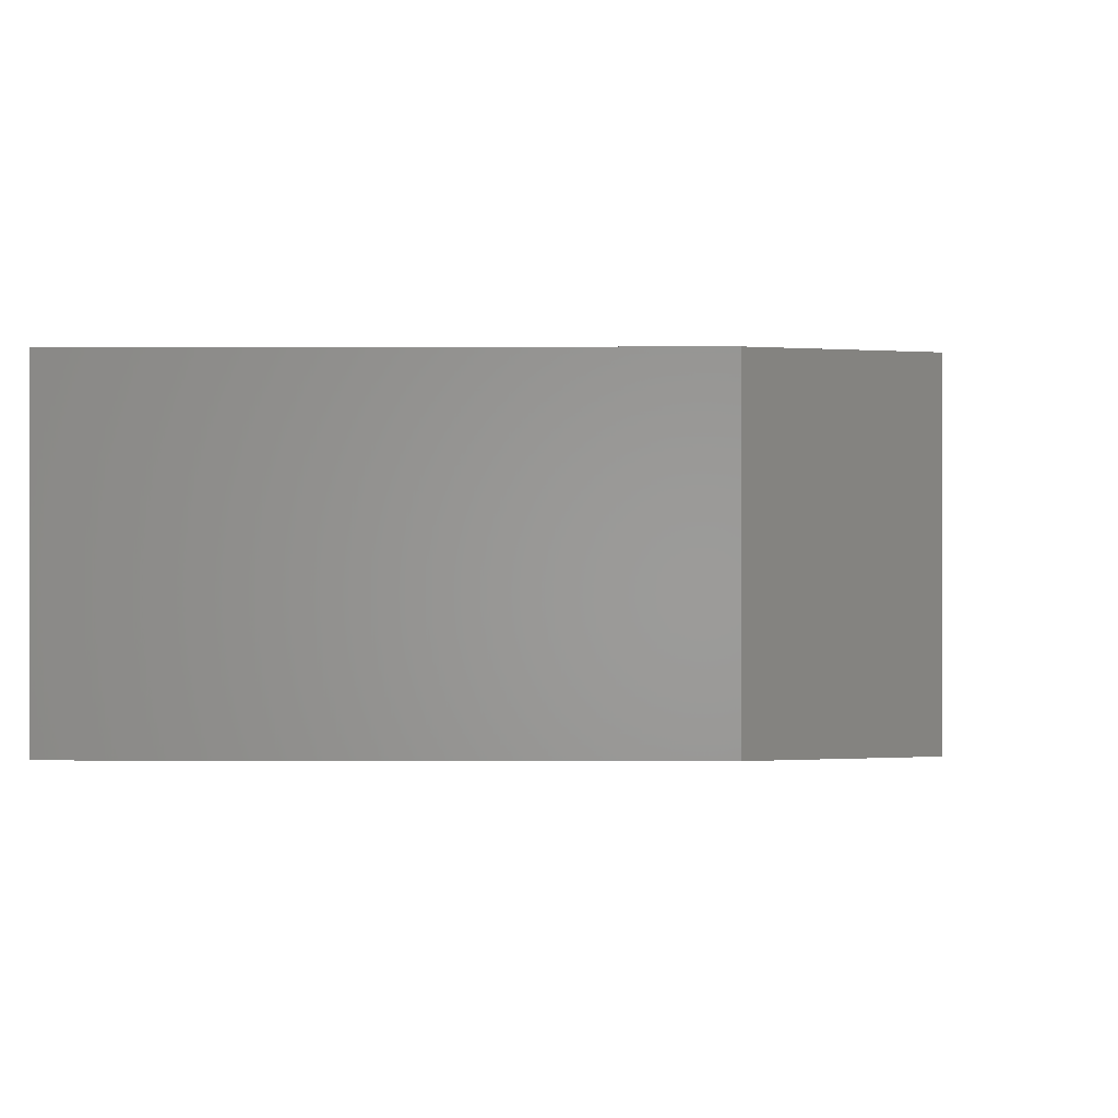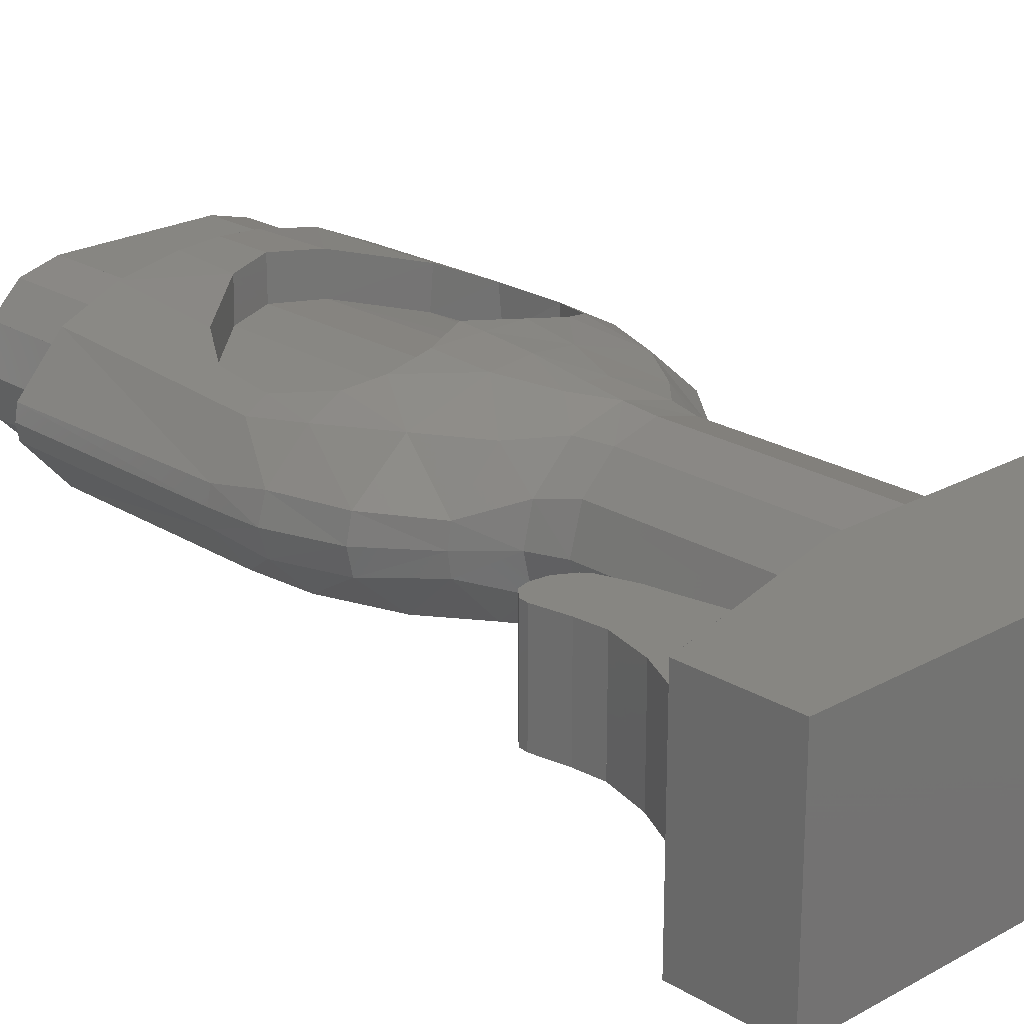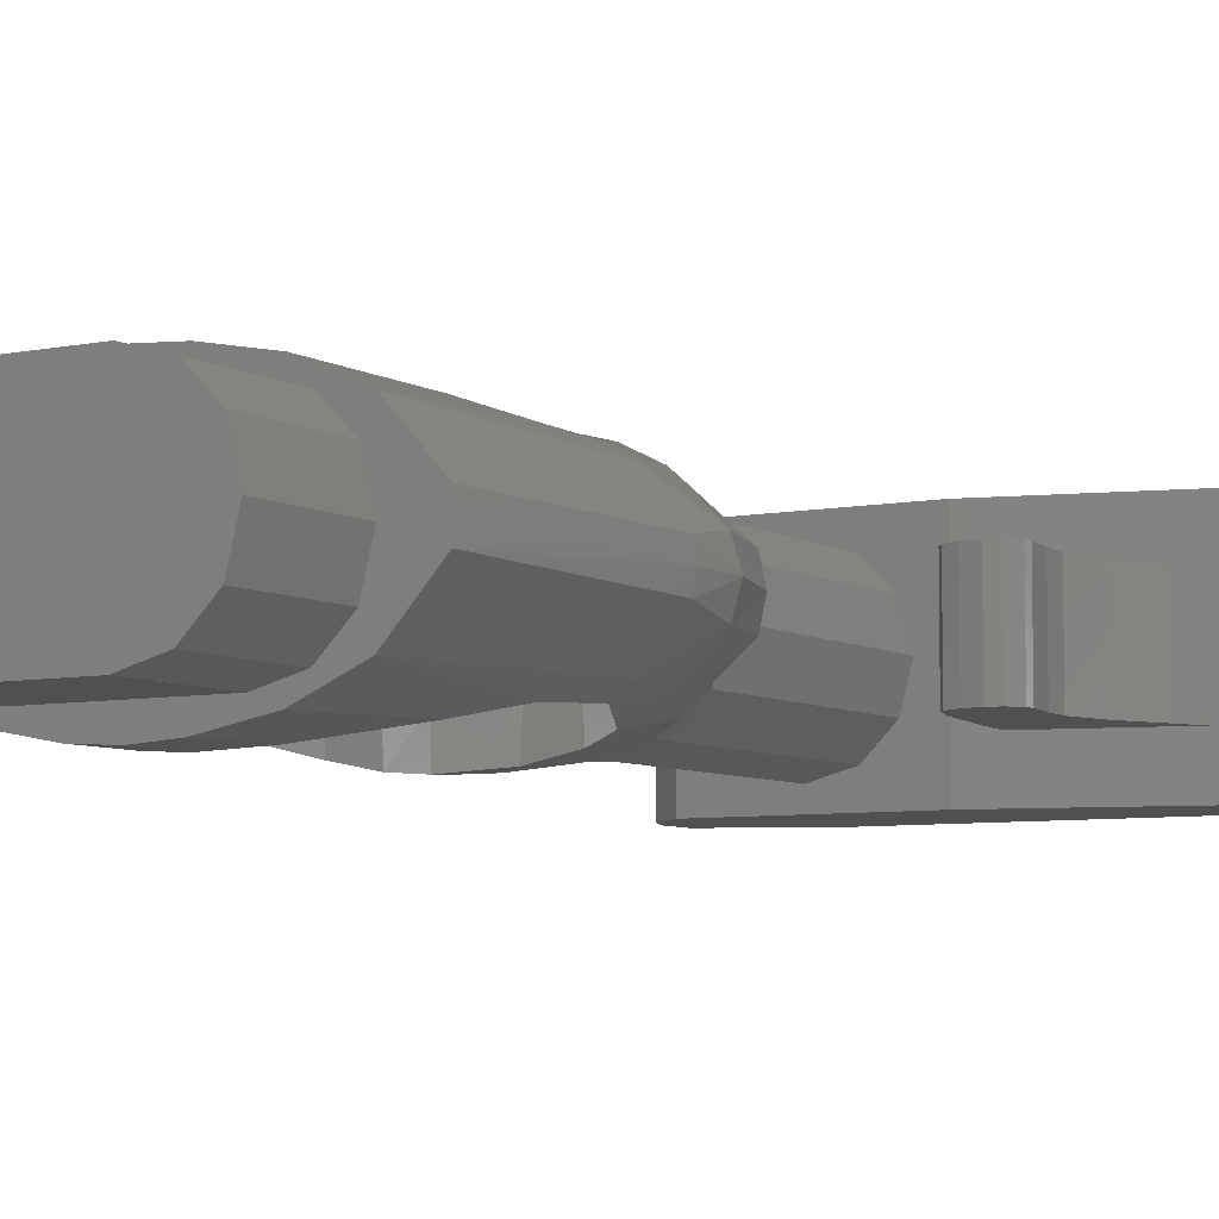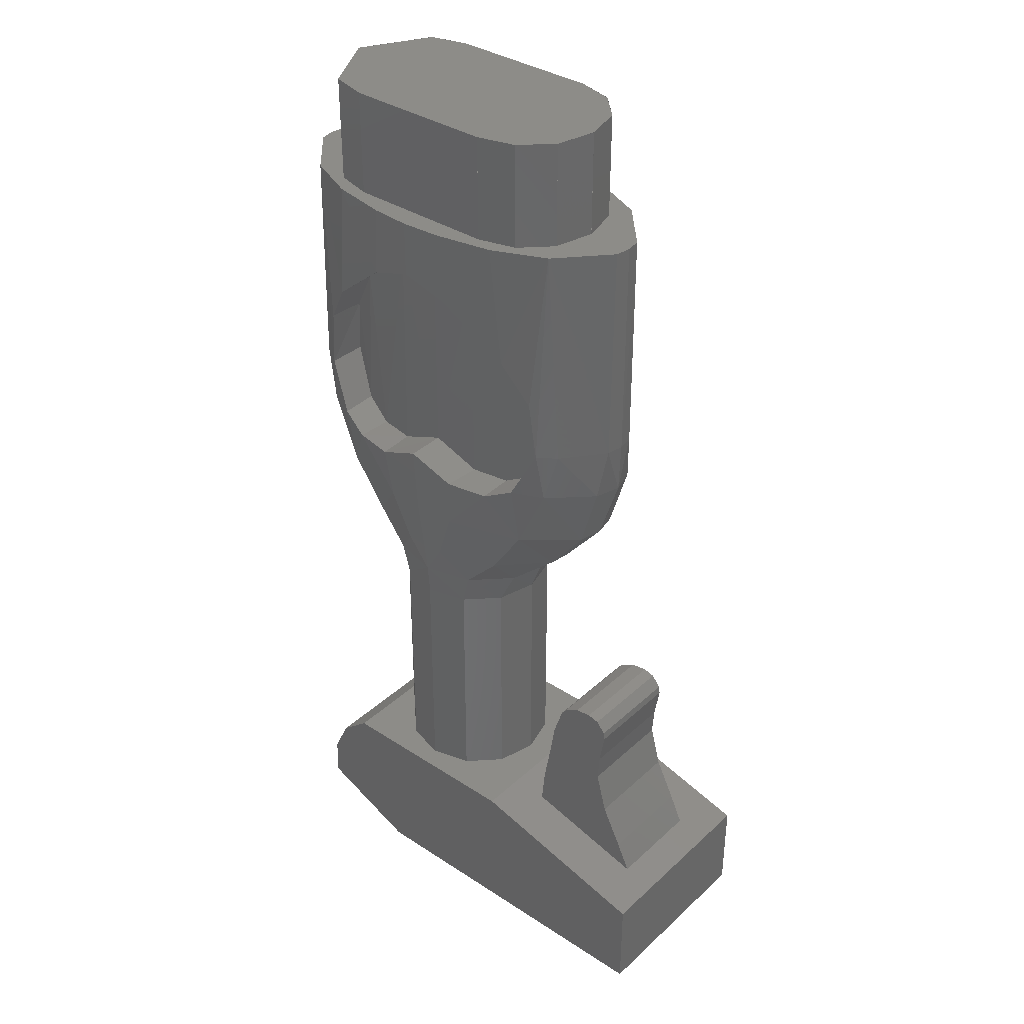
<metadata>
{"format":"stl","ext":"stl","renderer":"f3d","projection":"perspective","resolution":1024,"background":"white","views":[{"elev":-0.3,"azim":1.2,"up":"+Z"},{"elev":22.5,"azim":-43.7,"up":"+Z"},{"elev":-6.4,"azim":-148.7,"up":"+Z"},{"elev":36.3,"azim":-139.6,"up":"+Y"}]}
</metadata>
<code>
# stl→obj: 294 verts, 482 faces
v -0.5014 -1.643 0.1
v -0.5014 -1.643 -0.1
v -0.5296 -1.703 -0.1
v -0.5296 -1.703 0.1
v -0.2782 -1.635 0.1
v -0.2782 -1.635 -0.1
v -0.2858 -1.559 -0.1
v -0.2858 -1.559 0.1
v -0.4362 -1.473 0.1
v -0.4362 -1.473 -0.1
v -0.4593 -1.559 -0.1
v -0.4593 -1.559 0.1
v -0.4507 -1.352 -0.1
v -0.4507 -1.352 0.1
v -0.4488 -1.336 0.1
v -0.4488 -1.336 -0.1
v -0.4302 -1.313 0.1
v -0.4302 -1.313 -0.1
v -0.407 -1.307 0.1
v -0.407 -1.307 -0.1
v -0.3743 -1.312 0.1
v -0.3743 -1.312 -0.1
v -0.3424 -1.331 0.1
v -0.3424 -1.331 -0.1
v -0.3318 -1.344 0.1
v -0.3318 -1.344 -0.1
v -0.3118 -1.407 0.1
v -0.3118 -1.407 -0.1
v -0.3031 -1.463 0.1
v -0.3031 -1.463 -0.1
v -0.44 -1.418 -0.1
v -0.44 -1.418 0.1
v 0.3872 -0.7632 0
v 0.372 -0.7632 0.05064
v 0.3436 -0.8946 0
v 0.3329 -0.8946 0.04828
v 0.16 -1.618 0
v 0.1604 -1.131 0
v 0.1386 -1.132 0.08
v 0.1386 -1.618 0.08
v 0.1671 -1.068 0.06988
v 0.1845 -1.068 0
v 0.2511 -0.9991 0.04176
v 0.09084 -0.7872 0.1898
v 0 -0.747 0.1979
v 0 -0.7976 0.195
v 0.08088 -0.8946 0.1802
v 0.174 -0.789 0.173
v 0.2339 -0.8947 0.1335
v 0.2325 -0.761 0.1568
v 0.294 -0.7634 0.1261
v 0.282 -0.6617 0.1382
v 0.3204 -0.66 0.1148
v 0.3848 -0.66 0.034
v 0.2814 -0.6632 0.0588
v 0.2338 -0.7602 0.08016
v 0.1708 -0.7903 0.09944
v 0.09572 -0.7885 0.1138
v 0 -0.747 0.12
v 0 -0.8946 0.1875
v 0.04284 -0.999 0.1709
v 0 -0.999 0.1735
v 0.1635 -0.9991 0.1317
v 0 -1.068 0.165
v 0.096 -1.068 0.1404
v 0.08 -1.131 0.1386
v 0 -1.131 0.16
v 0.08 -1.618 0.1386
v 0 -1.618 0.16
v 0.299 -0.21 0.1267
v 0.386 -0.21 0.03088
v 0.0904 -0.3522 0.1135
v 0 -0.3208 0.1187
v 0.2121 -0.4505 0.08748
v 0.2154 -0.4547 0.1664
v 0.0878 -0.3512 0.1936
v 0.2722 -0.5482 0.06356
v 0.2693 -0.5419 0.1449
v 0.1931 -0.21 0.1734
v 0.07756 -0.21 0.1951
v 0 -0.21 0.2
v 0 -0.3208 0.2
v 0.3912 -0.21 0
v 0.3912 -0.66 0
v 0.2571 -0.9991 0
v 0.07756 -0.21 0
v 0 -0.21 0
v -0.372 -0.7632 0.05064
v -0.375 -0.7632 0.04088
v -0.3436 -0.8946 0
v -0.3872 -0.7632 0
v -0.3329 -0.8946 0.04828
v -0.16 -1.618 0
v -0.1386 -1.618 0.08
v -0.1386 -1.132 0.08
v -0.1604 -1.131 0
v -0.1671 -1.068 0.06988
v -0.2511 -0.9991 0.04176
v -0.1845 -1.068 0
v -0.09084 -0.7872 0.1898
v -0.08088 -0.8946 0.1802
v -0.174 -0.789 0.173
v -0.2339 -0.8947 0.1335
v -0.2325 -0.761 0.1568
v -0.282 -0.6617 0.1382
v -0.294 -0.7634 0.1261
v -0.3204 -0.66 0.1148
v -0.3848 -0.66 0.034
v -0.2338 -0.7602 0.08016
v -0.2814 -0.6632 0.0588
v -0.09572 -0.7885 0.1138
v -0.1708 -0.7903 0.09944
v -0.04284 -0.999 0.1709
v -0.1635 -0.9991 0.1317
v -0.096 -1.068 0.1404
v -0.08 -1.131 0.1386
v -0.08 -1.618 0.1386
v -0.299 -0.21 0.1267
v -0.386 -0.21 0.03088
v -0.0904 -0.3522 0.1135
v -0.2154 -0.4547 0.1664
v -0.2121 -0.4505 0.08748
v -0.0878 -0.3512 0.1936
v -0.2722 -0.5482 0.06356
v -0.2693 -0.5419 0.1449
v -0.1931 -0.21 0.1734
v -0.07756 -0.21 0.1951
v -0.07756 -0.21 0
v -0.3912 -0.21 0
v -0.3912 -0.66 0
v -0.2571 -0.9991 0
v -0.299 -0.21 0
v -0.1931 -0.21 0
v 0.1931 -0.21 0
v 0.299 -0.21 0
v 0.225 0 0.1349
v 0.3 0 0
v 0.225 0 0
v 0.15 0 0.155
v 0.15 0 0
v -0.15 0 0.155
v -0.15 0 0
v -0.225 0 0.1349
v -0.225 0 0
v -0.2799 0 0.08004
v -0.2799 0 0
v -0.3 0 0
v 0.09408 -1.92 0.2
v 0.2954 -1.83 0.2
v 0.1939 -1.618 0.2
v -0.2118 -1.618 0.2
v -0.595 -1.72 0.2
v -0.595 -1.92 0.2
v 0.2935 -1.746 0.2
v 0.2576 -1.671 0.2
v 0.372 -0.7632 -0.05064
v 0.3329 -0.8946 -0.04828
v 0.1386 -1.132 -0.08
v 0.1386 -1.618 -0.08
v 0.2511 -0.9991 -0.04176
v 0.1671 -1.068 -0.06988
v 0 -0.7976 -0.195
v 0 -0.747 -0.1979
v 0.09084 -0.7872 -0.1898
v 0.174 -0.789 -0.173
v 0.08088 -0.8946 -0.1802
v 0.2339 -0.8947 -0.1335
v 0.282 -0.6617 -0.1382
v 0.294 -0.7634 -0.1261
v 0.2325 -0.761 -0.1568
v 0.3204 -0.66 -0.1148
v 0.3848 -0.66 -0.034
v 0.2338 -0.7602 -0.08016
v 0.2814 -0.6632 -0.0588
v 0.09572 -0.7885 -0.1138
v 0.1708 -0.7903 -0.09944
v 0 -0.747 -0.12
v 0.04284 -0.999 -0.1709
v 0 -0.8946 -0.1875
v 0 -0.999 -0.1735
v 0.1635 -0.9991 -0.1317
v 0 -1.068 -0.165
v 0.096 -1.068 -0.1404
v 0.08 -1.131 -0.1386
v 0 -1.131 -0.16
v 0.08 -1.618 -0.1386
v 0 -1.618 -0.16
v 0.299 -0.21 -0.1267
v 0.386 -0.21 -0.03088
v 0.0904 -0.3522 -0.1135
v 0 -0.3208 -0.1187
v 0.2154 -0.4547 -0.1664
v 0.2121 -0.4505 -0.08748
v 0.0878 -0.3512 -0.1936
v 0.2722 -0.5482 -0.06356
v 0.2693 -0.5419 -0.1449
v 0.1931 -0.21 -0.1734
v 0.07756 -0.21 -0.1951
v 0 -0.3208 -0.2
v 0 -0.21 -0.2
v -0.375 -0.7632 -0.04088
v -0.372 -0.7632 -0.05064
v -0.3329 -0.8946 -0.04828
v -0.1386 -1.132 -0.08
v -0.1386 -1.618 -0.08
v -0.2511 -0.9991 -0.04176
v -0.1671 -1.068 -0.06988
v -0.09084 -0.7872 -0.1898
v -0.174 -0.789 -0.173
v -0.08088 -0.8946 -0.1802
v -0.2339 -0.8947 -0.1335
v -0.294 -0.7634 -0.1261
v -0.282 -0.6617 -0.1382
v -0.2325 -0.761 -0.1568
v -0.3204 -0.66 -0.1148
v -0.3848 -0.66 -0.034
v -0.2814 -0.6632 -0.0588
v -0.2338 -0.7602 -0.08016
v -0.1708 -0.7903 -0.09944
v -0.09572 -0.7885 -0.1138
v -0.04284 -0.999 -0.1709
v -0.1635 -0.9991 -0.1317
v -0.096 -1.068 -0.1404
v -0.08 -1.131 -0.1386
v -0.08 -1.618 -0.1386
v -0.299 -0.21 -0.1267
v -0.386 -0.21 -0.03088
v -0.0904 -0.3522 -0.1135
v -0.2121 -0.4505 -0.08748
v -0.2154 -0.4547 -0.1664
v -0.0878 -0.3512 -0.1936
v -0.2722 -0.5482 -0.06356
v -0.2693 -0.5419 -0.1449
v -0.1931 -0.21 -0.1734
v -0.07756 -0.21 -0.1951
v 0.225 0 -0.1349
v 0.15 0 -0.155
v -0.15 0 -0.155
v -0.225 0 -0.1349
v -0.2799 0 -0.08004
v 0.1939 -1.618 -0.2
v 0.2954 -1.83 -0.2
v 0.09408 -1.92 -0.2
v -0.2118 -1.618 -0.2
v -0.595 -1.92 -0.2
v -0.595 -1.72 -0.2
v 0.2576 -1.671 -0.2
v 0.2935 -1.746 -0.2
v -0.3 -0.0002 6.4e-05
v -0.3 -0.2098 6.4e-05
v -0.2799 -0.2098 0.07998
v -0.2799 -0.0002 0.07998
v -0.2799 0.0002 0.08002
v -0.2799 -0.2102 0.08002
v -0.225 -0.2102 0.1349
v -0.225 0.0002 0.1349
v -0.15 -0.2102 0.155
v -0.15 0.0002 0.155
v -0.15 -0.21 0.155
v 0.15 -0.21 0.155
v 0.225 -0.2102 0.1349
v 0.225 0.0002 0.1349
v 0.15 0.0002 0.155
v 0.15 -0.2102 0.155
v 0.3 -0.2102 -4e-05
v 0.3 0.0002 -4e-05
v -0.2799 -0.0002 -0.07998
v -0.2799 -0.2098 -0.07998
v -0.3 -0.2098 -6.4e-05
v -0.3 -0.0002 -6.4e-05
v -0.225 0.0002 -0.1349
v -0.225 -0.2102 -0.1349
v -0.2799 -0.2102 -0.08002
v -0.2799 0.0002 -0.08002
v -0.15 0.0002 -0.155
v -0.15 -0.2102 -0.155
v 0.15 -0.21 -0.155
v -0.15 -0.21 -0.155
v 0.15 -0.2102 -0.155
v 0.15 0.0002 -0.155
v 0.225 0.0002 -0.1349
v 0.225 -0.2102 -0.1349
v 0.3 0.0002 4e-05
v 0.3 -0.2102 4e-05
v 0.194 -1.618 -0.2
v 0.194 -1.618 0.2
v 0.2954 -1.829 0.2
v 0.2954 -1.829 -0.2
v 0.2936 -1.746 0.2
v 0.2936 -1.746 -0.2
v 0.2955 -1.829 0.2
v 0.09394 -1.92 0.2
v 0.09394 -1.92 -0.2
v 0.2955 -1.829 -0.2
f 1 2 3
f 3 4 1
f 5 6 7
f 7 8 5
f 9 10 11
f 11 12 9
f 12 11 2
f 2 1 12
f 13 14 15
f 15 16 13
f 17 18 16
f 16 15 17
f 18 17 19
f 19 20 18
f 21 22 20
f 20 19 21
f 22 21 23
f 23 24 22
f 24 23 25
f 25 26 24
f 27 28 26
f 26 25 27
f 29 30 28
f 28 27 29
f 30 29 8
f 8 7 30
f 31 32 14
f 14 13 31
f 10 9 32
f 32 31 10
f 33 34 35
f 34 36 35
f 37 38 39
f 39 40 37
f 41 42 43
f 44 45 46
f 47 48 44
f 48 47 49
f 50 51 52
f 49 51 50
f 50 48 49
f 49 36 51
f 51 36 34
f 51 34 53
f 54 53 34
f 53 52 51
f 52 55 56
f 56 50 52
f 48 57 58
f 58 44 48
f 59 45 44
f 44 58 59
f 47 60 61
f 62 61 60
f 47 61 63
f 63 49 47
f 36 49 43
f 43 49 63
f 64 61 62
f 65 61 64
f 61 65 63
f 65 41 63
f 63 41 43
f 65 64 66
f 67 66 64
f 65 66 39
f 39 41 65
f 68 66 67
f 67 69 68
f 40 39 66
f 66 68 40
f 70 53 54
f 70 54 71
f 59 58 72
f 72 73 59
f 72 58 57
f 72 74 75
f 75 76 72
f 72 57 74
f 74 57 56
f 74 56 77
f 77 56 55
f 78 75 74
f 74 77 78
f 78 77 52
f 52 77 55
f 53 70 52
f 70 78 52
f 70 75 78
f 70 79 75
f 75 79 76
f 79 80 76
f 80 81 82
f 82 76 80
f 57 48 50
f 50 56 57
f 44 46 47
f 60 47 46
f 76 82 73
f 73 72 76
f 83 71 84
f 84 71 54
f 34 33 54
f 84 54 33
f 41 38 42
f 41 39 38
f 43 42 85
f 35 36 85
f 36 43 85
f 80 86 87
f 87 81 80
f 88 89 90
f 91 90 89
f 88 90 92
f 93 94 95
f 95 96 93
f 97 98 99
f 100 46 45
f 101 100 102
f 102 103 101
f 104 105 106
f 103 104 106
f 104 103 102
f 103 106 92
f 106 88 92
f 106 107 88
f 108 88 107
f 107 106 105
f 109 110 105
f 105 104 109
f 111 112 102
f 102 100 111
f 100 45 59
f 59 111 100
f 101 113 60
f 62 60 113
f 101 114 113
f 114 101 103
f 92 98 103
f 98 114 103
f 64 62 113
f 115 64 113
f 113 114 115
f 115 114 97
f 114 98 97
f 115 116 64
f 67 64 116
f 95 116 115
f 115 97 95
f 67 116 117
f 117 69 67
f 94 117 116
f 116 95 94
f 118 108 107
f 118 119 108
f 120 111 59
f 59 73 120
f 120 112 111
f 121 122 120
f 120 123 121
f 120 122 112
f 122 109 112
f 122 124 109
f 124 110 109
f 122 121 125
f 125 124 122
f 125 105 124
f 105 110 124
f 107 105 118
f 118 105 125
f 118 125 121
f 118 121 126
f 121 123 126
f 126 123 127
f 82 81 127
f 127 123 82
f 128 127 81
f 81 87 128
f 104 102 112
f 112 109 104
f 100 101 46
f 60 46 101
f 123 120 73
f 73 82 123
f 129 130 119
f 130 108 119
f 88 108 89
f 108 91 89
f 130 91 108
f 97 99 96
f 97 96 95
f 98 131 99
f 90 131 92
f 92 131 98
f 118 132 129
f 129 119 118
f 126 133 132
f 132 118 126
f 127 128 133
f 133 126 127
f 86 80 79
f 79 134 86
f 70 135 134
f 134 79 70
f 71 83 135
f 135 70 71
f 136 137 138
f 138 139 136
f 140 141 139
f 139 138 140
f 142 143 141
f 141 140 142
f 144 145 143
f 143 142 144
f 145 144 146
f 147 145 146
f 148 149 150
f 150 151 148
f 151 152 153
f 153 148 151
f 149 154 155
f 155 150 149
f 5 12 1
f 1 4 5
f 8 29 12
f 12 5 8
f 32 9 27
f 27 25 32
f 29 27 9
f 9 12 29
f 25 23 14
f 14 32 25
f 23 21 15
f 15 14 23
f 21 19 17
f 17 15 21
f 35 156 33
f 35 157 156
f 158 38 37
f 37 159 158
f 160 42 161
f 162 163 164
f 164 165 166
f 167 166 165
f 168 169 170
f 170 169 167
f 167 165 170
f 169 157 167
f 156 157 169
f 171 156 169
f 156 171 172
f 169 168 171
f 173 174 168
f 168 170 173
f 175 176 165
f 165 164 175
f 164 163 177
f 177 175 164
f 178 179 166
f 179 178 180
f 181 178 166
f 166 167 181
f 160 167 157
f 181 167 160
f 180 178 182
f 182 178 183
f 181 183 178
f 181 161 183
f 160 161 181
f 184 182 183
f 182 184 185
f 158 184 183
f 183 161 158
f 185 184 186
f 186 187 185
f 184 158 159
f 159 186 184
f 172 171 188
f 189 172 188
f 190 175 177
f 177 191 190
f 176 175 190
f 192 193 190
f 190 194 192
f 193 176 190
f 173 176 193
f 195 173 193
f 174 173 195
f 193 192 196
f 196 195 193
f 168 195 196
f 174 195 168
f 168 188 171
f 168 196 188
f 196 192 188
f 192 197 188
f 194 197 192
f 194 198 197
f 199 200 198
f 198 194 199
f 170 165 176
f 176 173 170
f 166 162 164
f 162 166 179
f 191 199 194
f 194 190 191
f 84 189 83
f 172 189 84
f 172 33 156
f 33 172 84
f 42 38 161
f 38 158 161
f 85 42 160
f 85 157 35
f 85 160 157
f 87 86 198
f 198 200 87
f 90 201 202
f 201 90 91
f 203 90 202
f 204 205 93
f 93 96 204
f 99 206 207
f 163 162 208
f 209 208 210
f 210 211 209
f 212 213 214
f 212 214 211
f 209 211 214
f 203 212 211
f 203 202 212
f 202 215 212
f 215 202 216
f 213 212 215
f 213 217 218
f 218 214 213
f 209 219 220
f 220 208 209
f 177 163 208
f 208 220 177
f 179 221 210
f 221 179 180
f 221 222 210
f 211 210 222
f 211 206 203
f 211 222 206
f 221 180 182
f 221 182 223
f 223 222 221
f 207 222 223
f 207 206 222
f 182 224 223
f 224 182 185
f 223 224 204
f 204 207 223
f 225 224 185
f 185 187 225
f 224 225 205
f 205 204 224
f 215 216 226
f 216 227 226
f 177 220 228
f 228 191 177
f 220 219 228
f 228 229 230
f 230 231 228
f 219 229 228
f 219 218 229
f 218 232 229
f 218 217 232
f 233 230 229
f 229 232 233
f 232 213 233
f 232 217 213
f 226 213 215
f 233 213 226
f 230 233 226
f 234 230 226
f 234 231 230
f 235 231 234
f 235 200 199
f 199 231 235
f 200 235 128
f 128 87 200
f 219 209 214
f 214 218 219
f 162 210 208
f 210 162 179
f 191 228 231
f 231 199 191
f 227 130 129
f 227 216 130
f 201 216 202
f 201 91 216
f 216 91 130
f 96 99 207
f 204 96 207
f 99 131 206
f 203 131 90
f 206 131 203
f 129 132 226
f 226 227 129
f 132 133 234
f 234 226 132
f 133 128 235
f 235 234 133
f 197 198 86
f 86 134 197
f 134 135 188
f 188 197 134
f 135 83 189
f 189 188 135
f 138 137 236
f 236 237 138
f 237 238 140
f 140 138 237
f 238 239 142
f 142 140 238
f 239 240 144
f 144 142 239
f 146 144 240
f 146 240 147
f 241 242 243
f 243 244 241
f 245 246 244
f 244 243 245
f 247 248 242
f 242 241 247
f 2 11 6
f 6 3 2
f 11 30 7
f 7 6 11
f 28 10 31
f 31 26 28
f 10 28 30
f 30 11 10
f 13 24 26
f 26 31 13
f 16 22 24
f 24 13 16
f 18 20 22
f 22 16 18
f 249 250 251
f 249 251 252
f 253 254 255
f 253 255 256
f 257 258 256
f 257 256 255
f 141 259 260
f 141 260 139
f 261 262 263
f 261 263 264
f 262 261 265
f 262 265 266
f 267 268 269
f 267 269 270
f 271 272 273
f 271 273 274
f 272 271 275
f 272 275 276
f 237 277 278
f 237 278 238
f 279 280 281
f 279 281 282
f 283 284 282
f 283 282 281
f 150 241 244
f 150 244 151
f 152 151 244
f 152 244 246
f 155 247 285
f 155 285 286
f 287 288 248
f 287 248 154
f 289 290 247
f 289 247 155
f 245 243 148
f 245 148 153
f 291 292 293
f 291 293 294
f 152 246 245
f 152 245 153

</code>
